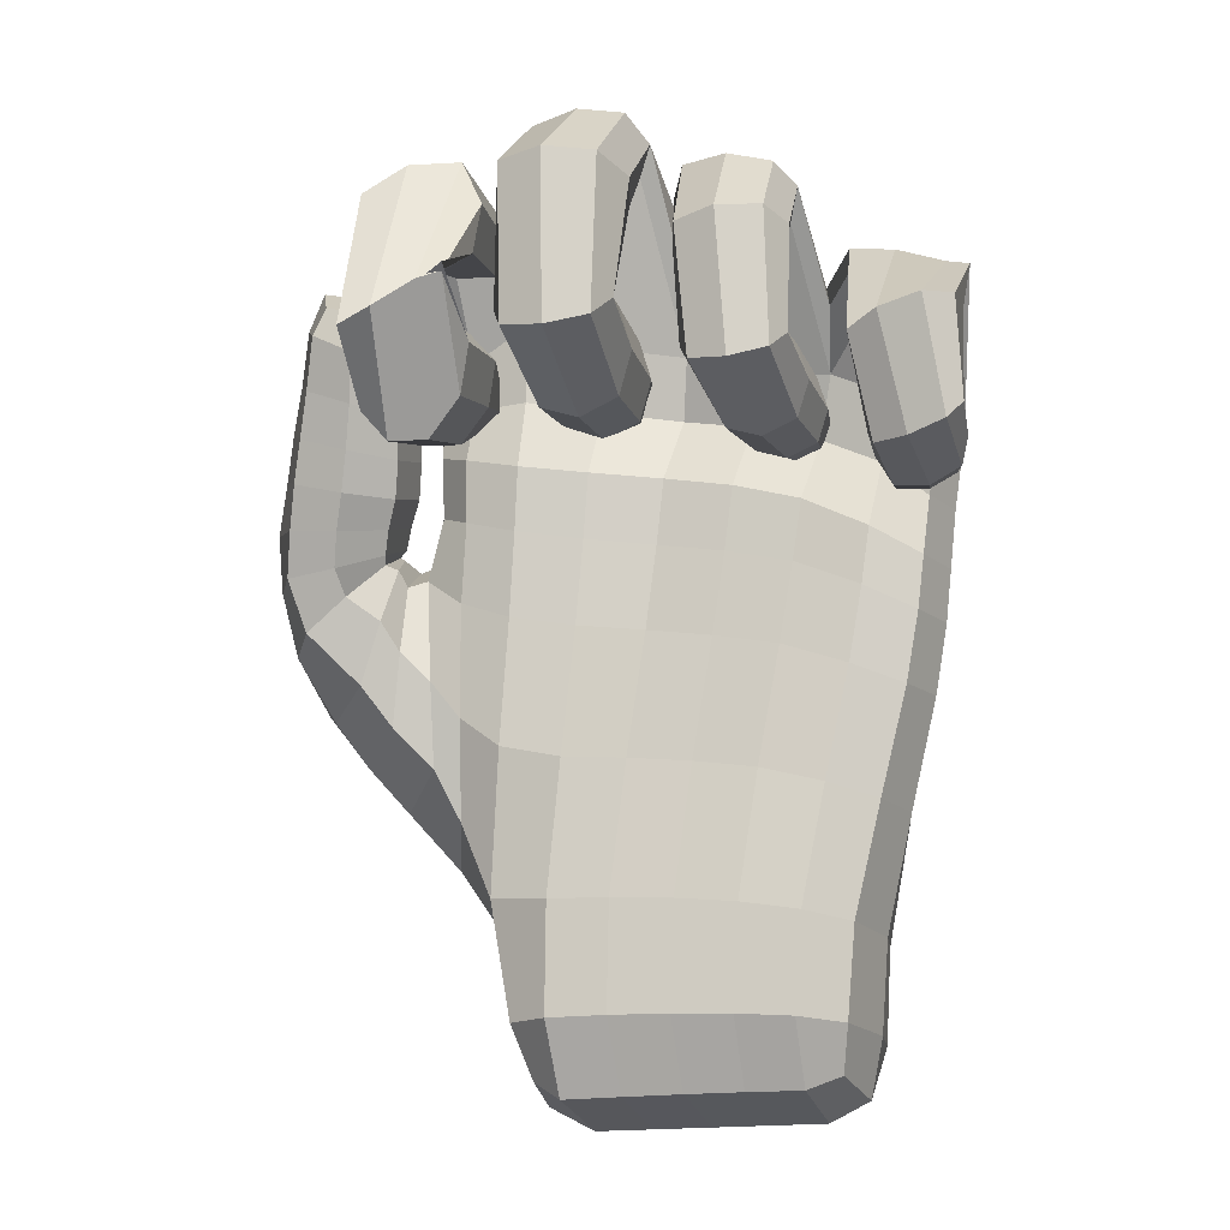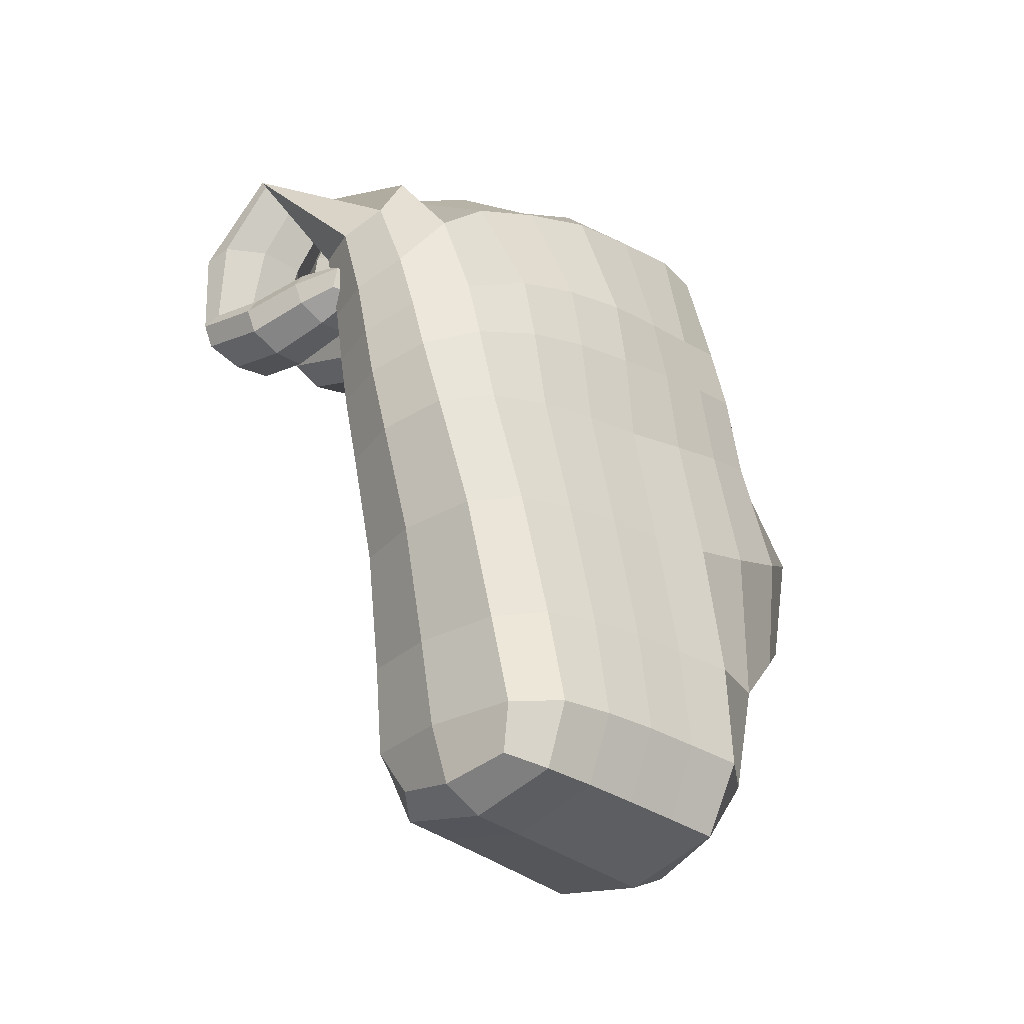
<metadata>
{"format":"obj","ext":"obj","renderer":"f3d","projection":"perspective","resolution":1024,"background":"white","views":[{"elev":-13.8,"azim":-163.0,"up":"+Y"},{"elev":-32.1,"azim":-44.3,"up":"+Y"}]}
</metadata>
<code>
o Cube_Cube.001
v -2.214 2.538 0.1326
v 0.218 3.305 -0.4528
v 1.509 0.1333 0.2276
v -1.763 3.164 0.6201
v 0.5211 -1.735 0.3523
v -1.796 2.745 -0.4619
v -1.436 3.174 -0.4605
v -1.154 -1.703 0.4278
v -0.8168 3.776 0.6501
v -1.766 2.824 -0.2266
v 0.2192 3.986 0.766
v 0.2067 3.932 -0.4478
v -0.3281 -1.719 0.3906
v -0.8152 3.191 -0.1576
v -2.003 2.866 -0.008719
v -2.376 2.818 -0.4655
v -2.048 3.023 -0.5119
v -2.123 2.542 -0.4163
v -1.17 3.152 0.1167
v -0.8271 3.19 -0.4129
v -1.136 2.843 -0.4556
v -1.127 3.521 -0.4178
v 0.2108 3.499 0.1285
v -0.1495 3.516 -0.466
v 0.2012 3.095 -0.4677
v 0.5574 3.511 -0.4494
v -2.031 4.116 -0.9386
v -2.204 3.979 -0.7261
v -2.523 4.005 -0.8147
v -1.711 4.016 -0.9062
v -2.173 2.616 -1.446
v -2.248 2.922 -1.236
v -2.547 2.82 -1.417
v -1.873 2.719 -1.269
v -0.9396 4.422 -0.8502
v -0.9387 4.808 -1.32
v -0.4852 4.634 -1.04
v -1.393 4.593 -1.11
v -1.042 3.525 -1.37
v -1.048 3.154 -1.804
v -0.6676 3.332 -1.57
v -1.422 3.349 -1.605
v 0.6601 5.124 -0.9657
v 0.1604 5.302 -1.286
v -0.3358 5.033 -1.122
v 0.1661 4.938 -0.8643
v 0.6161 3.685 -1.696
v 0.1845 3.46 -1.95
v -0.2398 3.691 -1.695
v 0.1918 3.914 -1.44
v -0.3071 -1.013 -0.6138
v 0.5882 -1.027 1.327
v -1.148 -1.046 -0.5424
v -0.3081 -1.048 1.322
v -1.148 -1.111 1.282
v 1.015 -1.031 0.312
v 0.5622 -1.025 -0.6716
v -1.554 -1.117 0.3675
v -0.4482 0.7123 -0.5275
v 0.5269 0.8326 1.189
v -1.359 0.5373 -0.4464
v -0.4518 0.7119 1.155
v -1.359 0.5519 1.078
v 1.233 1.1 -0.5947
v 0.484 0.7853 -0.583
v -1.809 0.4233 0.3186
v 1.576 3.798 -0.03643
v 2.162 3.834 -1.293
v 1.143 3.367 -0.5904
v 1.338 2.966 -1.099
v 1.573 1.194 1.049
v 1.247 2.725 0.9339
v 1.198 4.147 0.6124
v 1.157 2.492 -0.7115
v 1.548 2.717 0.07534
v -0.6725 2.21 -0.4479
v 0.3327 2.487 1.066
v -1.634 1.909 -0.3993
v -0.6782 2.284 1.069
v -1.634 2.008 0.9027
v 0.3165 2.336 -0.6047
v -2.111 1.743 0.2214
v 1.134 3.444 -0.5363
v 0.8434 3.191 -1.144
v 1.454 3.491 -1.172
v 0.9592 3.717 -1.218
v 1.13 4.215 -1.059
v 1.542 4.591 -1.305
v 0.8133 4.494 -0.7407
v 1.227 4.954 -1.043
v 0.9916 3.754 -2.204
v 1.502 3.587 -2.197
v 0.7664 3.773 -2.307
v 1.277 3.58 -2.308
v 1.767 4.029 -1.336
v 1.697 3.526 -1.644
v 1.462 3.534 -1.038
v 1.926 3.841 -0.6871
v 2.369 2.682 -0.06642
v 1.652 2.544 -0.5266
v 1.921 2.344 -1.268
v 2.564 2.474 -0.8086
v 2.082 3.233 -0.3365
v 1.492 2.956 -0.7507
v 1.793 2.876 -1.439
v 2.378 3.155 -1.023
v 2.069 0.8486 -0.2098
v 1.617 1.561 -0.7877
v 1.75 2.326 -0.05717
v 2.268 1.655 0.6028
v 2.501 1.623 -0.5583
v 1.928 1.921 -1.057
v 1.817 2.39 -0.3021
v 2.517 2.127 0.2204
v -1.454 -1.553 0.4209
v -2.101 2.685 0.4893
v -2.307 3.05 0.05256
v -1.453 -1.079 -0.2981
v -1.152 -1.52 -0.2949
v 0.1754 3.762 -0.5414
v 0.8896 -1.034 -0.4383
v 0.8542 -1.564 0.3304
v 0.7375 4.352 -0.2977
v 0.9305 -1.027 1.073
v 0.532 -1.557 1.103
v -1.875 3.737 0.2154
v -0.3228 -1.534 -0.3549
v -1.882 3.292 -0.2407
v -1.152 -1.574 1.121
v -0.8834 4.376 -0.1265
v -1.468 3.932 -0.4792
v -0.7468 -1.711 0.4095
v -0.7348 -1.073 1.312
v -0.7346 -1.022 -0.5778
v -0.8874 3.534 -0.3023
v -0.3231 -1.56 1.118
v 0.5323 -1.56 -0.4153
v 0.1785 4.645 0.1178
v 0.1269 -1.034 1.321
v -0.3961 4.237 -0.4416
v 0.09652 -1.727 0.3715
v 0.1284 -1.016 -0.649
v -2.228 2.872 -0.1229
v -2.051 2.677 -0.08696
v -1.997 3.014 -0.1571
v -1.82 2.819 -0.1212
v -1.838 2.947 -0.5011
v -1.744 4.09 -1.104
v -2.329 2.64 -0.4343
v -2.481 4.003 -0.7956
v -1.164 2.929 -0.03454
v -1.368 3.154 -0.03868
v -1.158 3.39 -0.008775
v -0.9532 3.165 -0.004642
v -1.362 2.934 -0.4674
v -1.282 4.465 -0.9249
v -0.8986 3.453 -0.4033
v -0.6011 4.796 -1.234
v 0.2109 3.797 -0.01108
v 0.4575 3.501 -0.01083
v 0.2072 3.209 -0.02507
v -0.03933 3.505 -0.02532
v -0.05785 3.821 -0.4578
v 0.5352 5.099 -0.8523
v -0.06445 3.209 -0.4701
v 0.4683 3.19 -0.4603
v -1.882 3.938 -0.7282
v -1.929 2.605 -1.371
v -2.361 4.044 -0.8012
v -2.49 2.912 -1.326
v -2.023 3.452 -1.632
v -2.304 3.484 -1.001
v -2.522 3.547 -1.492
v -1.802 3.393 -1.15
v -1.987 2.854 -1.201
v -2.435 2.704 -1.47
v -1.9 2.562 -0.4232
v -2.277 2.979 -0.4977
v -2.209 2.435 -0.8687
v -2.127 2.964 -0.9738
v -2.488 2.74 -0.9212
v -1.849 2.657 -0.9198
v -1.276 4.703 -1.33
v -1.326 3.479 -1.445
v -0.5962 4.491 -0.8496
v -0.7646 3.188 -1.744
v -0.9921 4.084 -0.9817
v -0.9959 4.198 -1.887
v -0.5825 4.099 -1.427
v -1.405 4.183 -1.442
v -1.329 3.213 -1.755
v -0.7591 3.478 -1.404
v -1.358 3.418 -0.4417
v -0.9079 2.922 -0.4344
v -1.086 3.595 -0.9959
v -1.095 2.832 -1.038
v -0.7469 3.223 -0.9918
v -1.434 3.205 -1.042
v -0.205 4.873 -0.9303
v 0.5103 3.859 -1.499
v -0.2147 5.199 -1.337
v 0.5352 5.268 -1.161
v 0.646 4.645 -1.481
v 0.1746 4.713 -2.026
v -0.2888 4.65 -1.473
v 0.1826 4.583 -0.9273
v -0.1286 3.856 -1.508
v -0.137 3.523 -1.881
v 0.5079 3.511 -1.892
v 0.4698 3.833 -0.4427
v 0.5854 3.525 -1.084
v 0.1934 3.068 -1.101
v -0.1922 3.531 -1.096
v 0.1997 3.988 -1.079
v -1.453 -1.134 1.035
v -1.696 0.4415 -0.215
v 0.9262 0.8761 -0.6227
v 1.013 0.9642 1.168
v -0.9072 0.6426 1.13
v -0.9063 0.6495 -0.5036
v 0.0107 0.7612 1.16
v 0.01601 0.7555 -0.5536
v -0.3319 -0.2371 -0.6006
v 0.6116 -0.2166 1.272
v -1.198 -0.3364 -0.5282
v -0.334 -0.2668 1.25
v -1.198 -0.3874 1.174
v 1.16 -0.3841 0.2829
v 0.5615 -0.2121 -0.6496
v -1.618 -0.4465 0.3069
v -1.696 0.4674 0.8577
v -1.992 1.748 -0.2252
v 0.783 2.394 -0.7447
v 0.8215 2.619 1.001
v -1.156 2.171 1.02
v -1.154 2.106 -0.4224
v -0.1922 2.365 1.093
v -0.1835 2.286 -0.4684
v -0.5854 1.603 -0.4707
v 0.4202 1.815 1.083
v -1.536 1.358 -0.4109
v -0.5903 1.633 1.067
v -1.536 1.432 0.9629
v 1.206 1.913 -0.6638
v 0.3823 1.718 -0.5739
v -2.012 1.235 0.275
v 1.578 4.132 -0.4689
v 1.432 1.363 -0.6637
v 2.002 1.457 0.8252
v 1.831 0.5367 0.001891
v 1.411 2.6 -0.4918
v 1.516 2.782 0.6658
v 1.632 2.391 0.02575
v 1.282 0.3826 -0.3986
v 1.684 0.3911 0.862
v 1.136 3.7 -0.6585
v 1.225 4.723 0.0406
v 1.37 2.084 0.9491
v -1.992 1.842 0.661
v -2.099 2.546 -0.2565
v 0.7098 3.344 -0.734
v 0.7238 4.059 0.7655
v -1.301 3.599 0.5534
v -1.309 3.057 -0.133
v -0.3132 3.9 0.7525
v -0.3026 3.282 -0.1509
v 1.447 3.465 -0.3728
v 1.515 4.114 0.319
v 1.154 3.226 0.8745
v 1.142 2.94 -0.7713
v 1.509 3.175 0.0428
v -0.737 2.683 -0.4537
v 0.2614 3.001 1.011
v -1.694 2.327 -0.3967
v -0.7434 2.795 1.034
v -1.694 2.447 0.8403
v 0.2677 2.808 -0.6465
v -2.16 2.119 0.1785
v 0.9208 3.311 -0.6856
v 1.354 3.526 -0.6974
v 1.008 3.676 -0.733
v 1.267 3.162 -0.65
v 1.519 3.172 -1.125
v 0.9495 4.824 -0.7013
v 0.8826 4.252 -0.9104
v 1.235 3.736 -1.213
v 1.48 4.856 -1.397
v 0.9748 3.755 -2.262
v 0.7401 3.808 -2.379
v 1.399 4.345 -1.17
v 1.067 4.081 -1.537
v 1.513 4.35 -1.792
v 0.7208 4.495 -1.67
v 1.168 4.722 -1.951
v 1.508 3.464 -2.322
v 1.315 3.675 -2.047
v 1.062 2.948 -1.103
v 0.7777 3.51 -1.192
v 0.9425 3.665 -1.844
v 1.484 3.401 -1.797
v 0.8284 3.08 -1.755
v 1.37 2.818 -1.71
v 1.697 3.831 -1.632
v 1.859 4.054 -0.9551
v 2.005 4.072 -1.386
v 1.551 3.813 -1.201
v 1.982 3.672 -1.639
v 2.36 1.045 0.3398
v 1.469 3.459 -1.41
v 1.629 3.683 -0.7299
v 2.289 2.385 -1.24
v 2.391 3.263 -0.5572
v 1.64 2.404 -0.9928
v 1.897 2.672 -0.1243
v 2.172 2.966 -0.1953
v 1.546 2.712 -0.6422
v 1.852 2.593 -1.361
v 2.465 2.852 -0.9111
v 2.15 2.993 -1.424
v 1.504 2.852 -1.177
v 1.703 3.11 -0.3927
v 2.166 3.921 -0.8835
v 1.986 3.525 -0.4925
v 1.453 3.232 -0.8778
v 1.738 3.184 -1.528
v 2.27 3.477 -1.143
v 2.677 1.714 -0.04954
v 1.69 1.032 -0.716
v 1.649 2.085 -0.5739
v 1.965 2.203 0.4592
v 2.253 1.158 -0.4073
v 1.718 1.762 -0.9178
v 1.833 2.4 -0.1781
v 2.45 1.853 0.3804
v 2.234 1.686 -1.027
v 1.741 2.204 -0.7893
v 2.099 2.394 0.1388
v 2.696 2.537 -0.3305
v 2.579 2.082 -0.6887
v 1.969 2.103 -1.176
v 1.723 2.411 -0.4207
v 2.492 2.409 0.06703
v -1.376 -1.458 0.9122
v -2.198 3.207 0.3424
v -1.376 -1.416 -0.1043
v -2.196 3.06 -0.2852
v 0.7813 -1.422 0.8914
v 0.7218 4.649 0.1746
v 0.7815 -1.426 -0.2356
v 0.7049 3.948 -0.6924
v -0.7438 -1.525 -0.3245
v -1.422 3.49 -0.2857
v -0.7438 -1.565 1.122
v -1.406 4.137 -0.2874
v -0.3707 3.711 -0.3087
v 0.1041 -1.557 1.111
v 0.1045 -1.546 -0.3854
v -0.3821 4.511 -0.09568
v -2.214 2.727 -0.1848
v -2.176 2.972 -0.2364
v -1.907 2.676 -0.1821
v -1.864 2.943 -0.2373
v -0.9961 2.986 -0.1269
v -1.315 2.988 -0.1514
v -1.311 3.333 -0.1328
v -0.9903 3.352 -0.1059
v 0.02077 3.727 -0.1324
v 0.3975 3.731 -0.1211
v 0.3958 3.277 -0.1329
v 0.01681 3.287 -0.1419
v -2.005 3.429 -0.9306
v -1.784 3.387 -1.449
v -2.332 3.524 -1.663
v -2.532 3.535 -1.23
v -1.895 2.88 -0.9629
v -2.435 2.546 -0.8882
v -1.963 2.456 -0.8767
v -2.38 2.916 -0.9571
v -1.304 4.212 -1.764
v -1.301 4.132 -1.116
v -0.684 4.064 -1.074
v -0.6867 4.155 -1.784
v -1.351 2.934 -1.051
v -0.8283 3.52 -0.9807
v -1.346 3.48 -1.022
v -0.8374 2.921 -1.016
v -0.1673 4.603 -1.072
v 0.5306 4.594 -1.058
v -0.1766 4.696 -1.876
v 0.5278 4.698 -1.902
v -0.09126 3.867 -1.088
v -0.09874 3.193 -1.101
v 0.4872 3.172 -1.095
v 0.4892 3.879 -1.076
v -1.513 -0.4444 0.9231
v -1.513 -0.4031 -0.3002
v 1.01 -0.183 -0.5262
v 1.097 -0.1797 1.099
v -0.7719 -0.3149 1.229
v -0.7714 -0.2727 -0.5667
v 0.1131 -0.2372 1.253
v 0.1162 -0.2201 -0.6339
v -1.893 1.317 0.7485
v -1.893 1.234 -0.2015
v 0.8417 1.788 -0.6726
v 0.9179 1.957 1.035
v -1.062 1.544 1.038
v -1.06 1.516 -0.4567
v -0.1133 1.699 1.078
v -0.106 1.67 -0.4872
v 1.414 3.654 -0.5999
v 1.534 4.596 -0.2934
v 1.496 2.119 -0.5718
v 1.443 0.7505 -0.5344
v 1.7 2.258 0.6822
v 2.143 0.7624 0.571
v -2.044 2.233 0.5896
v -2.044 2.132 -0.2452
v 0.7427 2.851 -0.8031
v 0.7411 3.118 0.9344
v -1.223 2.657 0.9751
v -1.221 2.558 -0.411
v -0.2505 2.886 1.066
v -0.2409 2.766 -0.4818
v 1.413 3.044 -0.5373
v 1.43 3.275 0.6212
v 0.8765 3.515 -0.8384
v 1.076 3.12 -0.7746
v 1.205 3.678 -0.8498
v 1.404 3.282 -0.786
v 1.434 4.473 -2.125
v 0.8786 4.832 -1.652
v 0.7609 4.106 -1.737
v 1.4 4.245 -1.409
v 1.562 3.044 -1.743
v 1.242 3.68 -1.843
v 1.071 2.804 -1.71
v 0.7501 3.438 -1.81
v 1.549 3.703 -1.439
v 1.902 3.879 -1.595
v 1.667 3.866 -0.9424
v 2.03 4.053 -1.065
v 2.224 2.693 -1.336
v 2.491 2.967 -0.423
v 1.553 2.592 -1.092
v 1.773 2.865 -0.261
v 2.069 3.312 -1.518
v 1.469 3.142 -1.279
v 1.642 3.384 -0.5432
v 2.268 3.581 -0.7007
v 2.529 1.324 0.1241
v 1.873 1.314 -0.8809
v 1.685 2.193 -0.6691
v 2.123 2.306 0.279
v 2.342 2.063 -1.138
v 1.696 2.244 -0.902
v 1.987 2.506 0.003846
v 2.758 2.102 -0.2158
f 1 278 417 116
f 1 116 344 117
f 1 117 346 260
f 1 260 418 278
f 2 277 424 266
f 2 266 355 120
f 2 120 350 261
f 2 261 419 277
f 3 255 398 228
f 3 228 397 254
f 3 254 414 250
f 3 250 416 255
f 4 276 421 263
f 4 263 354 126
f 4 126 344 116
f 4 116 417 276
f 5 141 357 137
f 5 137 349 122
f 5 122 347 125
f 5 125 356 141
f 6 177 377 182
f 6 182 375 147
f 6 147 362 146
f 6 146 361 177
f 7 193 385 198
f 7 198 383 155
f 7 155 364 152
f 7 152 365 193
f 8 115 345 119
f 8 119 351 132
f 8 132 353 129
f 8 129 343 115
f 9 275 423 265
f 9 265 358 130
f 9 130 354 263
f 9 263 421 275
f 10 274 418 260
f 10 260 346 128
f 10 128 352 264
f 10 264 422 274
f 11 273 420 262
f 11 262 348 138
f 11 138 358 265
f 11 265 423 273
f 12 210 394 214
f 12 214 391 163
f 12 163 367 159
f 12 159 368 210
f 13 132 351 127
f 13 127 357 141
f 13 141 356 136
f 13 136 353 132
f 14 272 422 264
f 14 264 352 135
f 14 135 355 266
f 14 266 424 272
f 15 146 362 145
f 15 145 360 143
f 15 143 359 144
f 15 144 361 146
f 16 178 378 181
f 16 181 376 149
f 16 149 359 143
f 16 143 360 178
f 17 147 375 180
f 17 180 378 178
f 17 178 360 145
f 17 145 362 147
f 18 149 376 179
f 18 179 377 177
f 18 177 361 144
f 18 144 359 149
f 19 154 366 153
f 19 153 365 152
f 19 152 364 151
f 19 151 363 154
f 20 194 386 197
f 20 197 384 157
f 20 157 366 154
f 20 154 363 194
f 21 155 383 196
f 21 196 386 194
f 21 194 363 151
f 21 151 364 155
f 22 157 384 195
f 22 195 385 193
f 22 193 365 153
f 22 153 366 157
f 23 160 368 159
f 23 159 367 162
f 23 162 370 161
f 23 161 369 160
f 24 163 391 213
f 24 213 392 165
f 24 165 370 162
f 24 162 367 163
f 25 165 392 212
f 25 212 393 166
f 25 166 369 161
f 25 161 370 165
f 26 166 393 211
f 26 211 394 210
f 26 210 368 160
f 26 160 369 166
f 27 169 344 126
f 27 126 354 148
f 27 148 372 171
f 27 171 373 169
f 28 167 352 128
f 28 128 346 150
f 28 150 374 172
f 28 172 371 167
f 29 150 346 117
f 29 117 344 169
f 29 169 373 173
f 29 173 374 150
f 30 148 354 131
f 30 131 352 167
f 30 167 371 174
f 30 174 372 148
f 31 176 373 171
f 31 171 372 168
f 31 168 377 179
f 31 179 376 176
f 32 175 371 172
f 32 172 374 170
f 32 170 378 180
f 32 180 375 175
f 33 170 374 173
f 33 173 373 176
f 33 176 376 181
f 33 181 378 170
f 34 168 372 174
f 34 174 371 175
f 34 175 375 182
f 34 182 377 168
f 35 185 355 135
f 35 135 352 156
f 35 156 380 187
f 35 187 381 185
f 36 183 354 130
f 36 130 358 158
f 36 158 382 188
f 36 188 379 183
f 37 158 358 140
f 37 140 355 185
f 37 185 381 189
f 37 189 382 158
f 38 156 352 131
f 38 131 354 183
f 38 183 379 190
f 38 190 380 156
f 39 192 381 187
f 39 187 380 184
f 39 184 385 195
f 39 195 384 192
f 40 191 379 188
f 40 188 382 186
f 40 186 386 196
f 40 196 383 191
f 41 186 382 189
f 41 189 381 192
f 41 192 384 197
f 41 197 386 186
f 42 184 380 190
f 42 190 379 191
f 42 191 383 198
f 42 198 385 184
f 43 202 348 123
f 43 123 350 164
f 43 164 388 203
f 43 203 390 202
f 44 201 358 138
f 44 138 348 202
f 44 202 390 204
f 44 204 389 201
f 45 199 355 140
f 45 140 358 201
f 45 201 389 205
f 45 205 387 199
f 46 164 350 120
f 46 120 355 199
f 46 199 387 206
f 46 206 388 164
f 47 209 390 203
f 47 203 388 200
f 47 200 394 211
f 47 211 393 209
f 48 208 389 204
f 48 204 390 209
f 48 209 393 212
f 48 212 392 208
f 49 207 387 205
f 49 205 389 208
f 49 208 392 213
f 49 213 391 207
f 50 200 388 206
f 50 206 387 207
f 50 207 391 214
f 50 214 394 200
f 51 127 351 134
f 51 134 400 223
f 51 223 402 142
f 51 142 357 127
f 52 125 347 124
f 52 124 398 224
f 52 224 401 139
f 52 139 356 125
f 53 119 345 118
f 53 118 396 225
f 53 225 400 134
f 53 134 351 119
f 54 136 356 139
f 54 139 401 226
f 54 226 399 133
f 54 133 353 136
f 55 129 353 133
f 55 133 399 227
f 55 227 395 215
f 55 215 343 129
f 56 122 349 121
f 56 121 397 228
f 56 228 398 124
f 56 124 347 122
f 57 137 357 142
f 57 142 402 229
f 57 229 397 121
f 57 121 349 137
f 58 115 343 215
f 58 215 395 230
f 58 230 396 118
f 58 118 345 115
f 59 223 400 220
f 59 220 408 239
f 59 239 410 222
f 59 222 402 223
f 60 224 398 218
f 60 218 406 240
f 60 240 409 221
f 60 221 401 224
f 61 225 396 216
f 61 216 404 241
f 61 241 408 220
f 61 220 400 225
f 62 226 401 221
f 62 221 409 242
f 62 242 407 219
f 62 219 399 226
f 63 227 399 219
f 63 219 407 243
f 63 243 403 231
f 63 231 395 227
f 64 254 397 217
f 64 217 405 244
f 64 244 413 248
f 64 248 414 254
f 65 229 402 222
f 65 222 410 245
f 65 245 405 217
f 65 217 397 229
f 66 230 395 231
f 66 231 403 246
f 66 246 404 216
f 66 216 396 230
f 67 271 425 267
f 67 267 411 247
f 67 247 412 268
f 67 268 426 271
f 68 322 450 326
f 68 326 447 307
f 68 307 440 305
f 68 305 442 322
f 69 270 419 261
f 69 261 350 256
f 69 256 411 267
f 69 267 425 270
f 70 297 437 302
f 70 302 435 283
f 70 283 430 282
f 70 282 428 297
f 71 258 406 218
f 71 218 398 255
f 71 255 416 249
f 71 249 415 258
f 72 269 420 234
f 72 234 406 258
f 72 258 415 252
f 72 252 426 269
f 73 257 348 262
f 73 262 420 269
f 73 269 426 268
f 73 268 412 257
f 74 244 405 233
f 74 233 419 270
f 74 270 425 251
f 74 251 413 244
f 75 253 413 251
f 75 251 425 271
f 75 271 426 252
f 75 252 415 253
f 76 239 408 236
f 76 236 422 272
f 76 272 424 238
f 76 238 410 239
f 77 240 406 234
f 77 234 420 273
f 77 273 423 237
f 77 237 409 240
f 78 241 404 232
f 78 232 418 274
f 78 274 422 236
f 78 236 408 241
f 79 242 409 237
f 79 237 423 275
f 79 275 421 235
f 79 235 407 242
f 80 243 407 235
f 80 235 421 276
f 80 276 417 259
f 80 259 403 243
f 81 245 410 238
f 81 238 424 277
f 81 277 419 233
f 81 233 405 245
f 82 246 403 259
f 82 259 417 278
f 82 278 418 232
f 82 232 404 246
f 83 281 427 279
f 83 279 428 282
f 83 282 430 280
f 83 280 429 281
f 84 298 438 301
f 84 301 437 297
f 84 297 428 279
f 84 279 427 298
f 85 283 435 300
f 85 300 436 286
f 85 286 429 280
f 85 280 430 283
f 86 286 436 299
f 86 299 438 298
f 86 298 427 281
f 86 281 429 286
f 87 290 411 256
f 87 256 350 285
f 87 285 433 291
f 87 291 434 290
f 88 287 412 247
f 88 247 411 290
f 88 290 434 292
f 88 292 431 287
f 89 285 350 123
f 89 123 348 284
f 89 284 432 293
f 89 293 433 285
f 90 284 348 257
f 90 257 412 287
f 90 287 431 294
f 90 294 432 284
f 91 296 434 291
f 91 291 433 289
f 91 289 438 299
f 91 299 436 296
f 92 295 431 292
f 92 292 434 296
f 92 296 436 300
f 92 300 435 295
f 93 289 433 293
f 93 293 432 288
f 93 288 437 301
f 93 301 438 289
f 94 288 432 294
f 94 294 431 295
f 94 295 435 302
f 94 302 437 288
f 95 305 440 303
f 95 303 439 306
f 95 306 441 304
f 95 304 442 305
f 96 307 447 325
f 96 325 448 309
f 96 309 439 303
f 96 303 440 307
f 97 309 448 324
f 97 324 449 310
f 97 310 441 306
f 97 306 439 309
f 98 310 449 323
f 98 323 450 322
f 98 322 442 304
f 98 304 441 310
f 99 314 457 342
f 99 342 458 338
f 99 338 444 315
f 99 315 446 314
f 100 313 456 341
f 100 341 457 314
f 100 314 446 316
f 100 316 445 313
f 101 311 455 340
f 101 340 456 313
f 101 313 445 317
f 101 317 443 311
f 102 338 458 339
f 102 339 455 311
f 102 311 443 318
f 102 318 444 338
f 103 321 446 315
f 103 315 444 312
f 103 312 450 323
f 103 323 449 321
f 104 320 445 316
f 104 316 446 321
f 104 321 449 324
f 104 324 448 320
f 105 319 443 317
f 105 317 445 320
f 105 320 448 325
f 105 325 447 319
f 106 312 444 318
f 106 318 443 319
f 106 319 447 326
f 106 326 450 312
f 107 308 416 250
f 107 250 414 328
f 107 328 452 331
f 107 331 451 308
f 108 328 414 248
f 108 248 413 329
f 108 329 453 332
f 108 332 452 328
f 109 329 413 253
f 109 253 415 330
f 109 330 454 333
f 109 333 453 329
f 110 330 415 249
f 110 249 416 308
f 110 308 451 334
f 110 334 454 330
f 111 327 451 331
f 111 331 452 335
f 111 335 455 339
f 111 339 458 327
f 112 335 452 332
f 112 332 453 336
f 112 336 456 340
f 112 340 455 335
f 113 336 453 333
f 113 333 454 337
f 113 337 457 341
f 113 341 456 336
f 114 337 454 334
f 114 334 451 327
f 114 327 458 342
f 114 342 457 337

</code>
